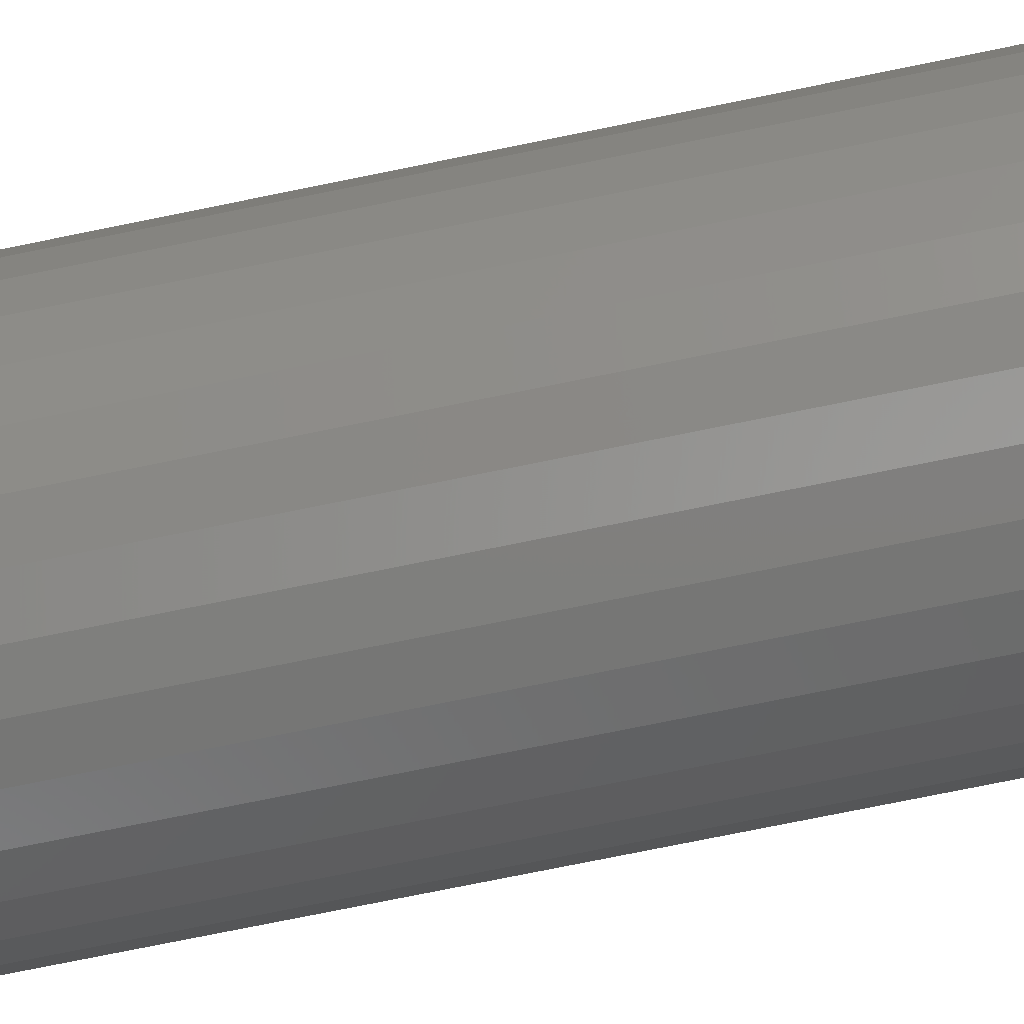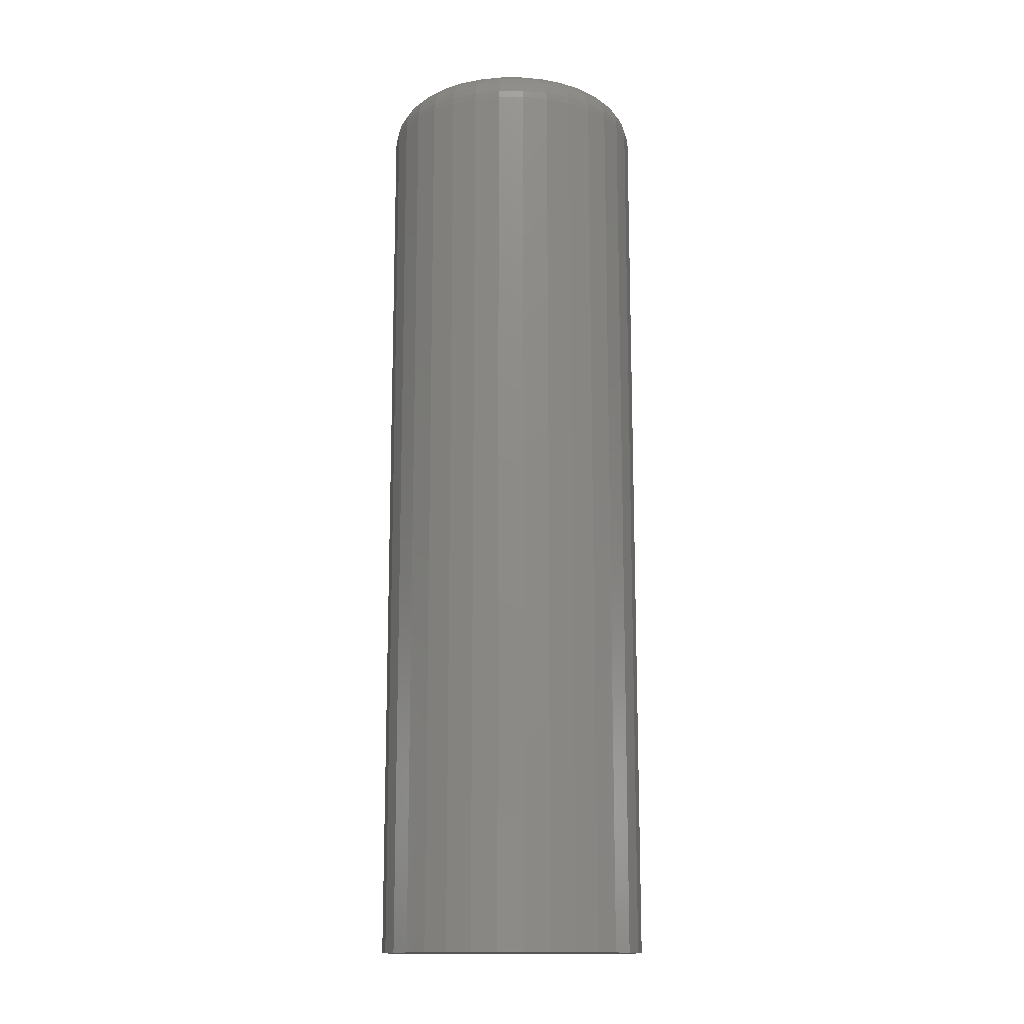
<metadata>
{"format":"stl","ext":"stl","renderer":"f3d","projection":"perspective","resolution":1024,"background":"white","views":[{"elev":-73.7,"azim":-78.4,"up":"+Z"},{"elev":-14.4,"azim":-106.4,"up":"+Y"}]}
</metadata>
<code>
# stl→obj: 320 verts, 636 faces
v 0.005016 5.916e-18 0.07533
v 0.01971 6.732e-18 0.07388
v -0.00968 5.101e-18 0.07388
v -0.02381 4.316e-18 0.06959
v 0.03384 7.517e-18 0.06959
v -0.03683 3.593e-18 0.06263
v 0.04687 8.239e-18 0.06263
v -0.04825 2.959e-18 0.05327
v 0.05828 8.873e-18 0.05327
v 0.04687 8.239e-18 -0.06263
v -0.03683 3.593e-18 -0.06263
v 0.05828 8.873e-18 -0.05327
v -0.02381 4.316e-18 -0.06959
v 0.03384 7.517e-18 -0.06959
v -0.00968 5.101e-18 -0.07388
v 0.01971 6.732e-18 -0.07388
v 0.005016 5.916e-18 -0.07533
v -0.04825 2.959e-18 -0.05327
v -0.05762 2.439e-18 -0.04185
v 0.06765 9.393e-18 -0.04185
v -0.06458 2.053e-18 -0.02883
v 0.07461 9.78e-18 -0.02883
v -0.06887 1.815e-18 -0.0147
v 0.0789 1.002e-17 -0.0147
v -0.07031 1.735e-18 -6.341e-17
v 0.08035 1.01e-17 -3.34e-17
v -0.06887 1.815e-18 0.0147
v 0.0789 1.002e-17 0.0147
v -0.06458 2.053e-18 0.02883
v 0.07461 9.78e-18 0.02883
v -0.05762 2.439e-18 0.04185
v 0.06765 9.393e-18 0.04185
v 0.1116 -0.03125 -1.338e-16
v 0.1116 -0.75 -1.305e-17
v 0.1095 -0.03125 -0.02079
v 0.1095 -0.75 -0.02079
v 0.1035 -0.03125 -0.04079
v 0.1035 -0.75 -0.04079
v 0.09363 -0.03125 -0.05921
v 0.09363 -0.75 -0.05921
v 0.08038 -0.03125 -0.07536
v 0.08038 -0.75 -0.07536
v 0.06423 -0.03125 -0.08862
v 0.06423 -0.75 -0.08862
v 0.0458 -0.03125 -0.09847
v 0.0458 -0.75 -0.09847
v 0.02581 -0.03125 -0.1045
v 0.02581 -0.75 -0.1045
v 0.005016 -0.03125 -0.1066
v 0.005016 -0.75 -0.1066
v -0.01578 -0.03125 -0.1045
v -0.01578 -0.75 -0.1045
v -0.03577 -0.03125 -0.09847
v -0.03577 -0.75 -0.09847
v -0.0542 -0.03125 -0.08862
v -0.0542 -0.75 -0.08862
v -0.07035 -0.03125 -0.07536
v -0.07035 -0.75 -0.07536
v -0.0836 -0.03125 -0.05921
v -0.0836 -0.75 -0.05921
v -0.09345 -0.03125 -0.04079
v -0.09345 -0.75 -0.04079
v -0.09951 -0.03125 -0.02079
v -0.09951 -0.75 -0.02079
v -0.1016 -0.03125 -3.428e-17
v -0.1016 -0.75 1.305e-17
v -0.09951 -0.03125 0.02079
v -0.09951 -0.75 0.02079
v -0.09345 -0.03125 0.04079
v -0.09345 -0.75 0.04079
v -0.0836 -0.03125 0.05921
v -0.0836 -0.75 0.05921
v -0.07035 -0.03125 0.07536
v -0.07035 -0.75 0.07536
v -0.0542 -0.03125 0.08862
v -0.0542 -0.75 0.08862
v -0.03577 -0.03125 0.09847
v -0.03577 -0.75 0.09847
v -0.01578 -0.03125 0.1045
v -0.01578 -0.75 0.1045
v 0.005016 -0.03125 0.1066
v 0.005016 -0.75 0.1066
v 0.02581 -0.03125 0.1045
v 0.02581 -0.75 0.1045
v 0.0458 -0.03125 0.09847
v 0.0458 -0.75 0.09847
v 0.06423 -0.03125 0.08862
v 0.06423 -0.75 0.08862
v 0.08038 -0.03125 0.07536
v 0.08038 -0.75 0.07536
v 0.09363 -0.03125 0.05921
v 0.09363 -0.75 0.05921
v 0.1035 -0.03125 0.04079
v 0.1035 -0.75 0.04079
v 0.1095 -0.03125 0.02079
v 0.1095 -0.75 0.02079
v 0.111 -0.02515 -2.09e-17
v 0.109 -0.02515 -0.02068
v 0.1092 -0.01929 -2.098e-17
v 0.1072 -0.01929 -0.02033
v 0.1063 -0.01389 -2.105e-17
v 0.1044 -0.01389 -0.01977
v 0.1024 -0.009153 -2.111e-17
v 0.1006 -0.009153 -0.01901
v 0.09771 -0.005267 -2.116e-17
v 0.09593 -0.005267 -0.01808
v 0.0923 -0.002379 -2.12e-17
v 0.09063 -0.002379 -0.01703
v 0.08644 -0.0006005 -1.429e-17
v 0.08488 -0.0006005 -0.01589
v -0.09893 -0.02515 -0.02068
v -0.101 -0.02515 -2.09e-17
v -0.09718 -0.01929 -0.02033
v -0.09918 -0.01929 -2.098e-17
v -0.09435 -0.01389 -0.01977
v -0.0963 -0.01389 -2.105e-17
v -0.09054 -0.009153 -0.01901
v -0.09241 -0.009153 -2.111e-17
v -0.08589 -0.005267 -0.01808
v -0.08767 -0.005267 -2.116e-17
v -0.08059 -0.002379 -0.01703
v -0.08227 -0.002379 -1.426e-17
v -0.07484 -0.0006005 -0.01589
v -0.07641 -0.0006005 -2.122e-17
v -0.09289 -0.02515 -0.04056
v -0.09125 -0.01929 -0.03988
v -0.08858 -0.01389 -0.03877
v -0.08499 -0.009153 -0.03728
v -0.08062 -0.005267 -0.03547
v -0.07563 -0.002379 -0.0334
v -0.07021 -0.0006005 -0.03116
v -0.0831 -0.02515 -0.05888
v -0.08162 -0.01929 -0.05789
v -0.07922 -0.01389 -0.05629
v -0.07599 -0.009153 -0.05413
v -0.07205 -0.005267 -0.0515
v -0.06756 -0.002379 -0.04849
v -0.06269 -0.0006005 -0.04524
v -0.06992 -0.02515 -0.07494
v -0.06866 -0.01929 -0.07368
v -0.06662 -0.01389 -0.07164
v -0.06387 -0.009153 -0.06889
v -0.06053 -0.005267 -0.06554
v -0.05671 -0.002379 -0.06172
v -0.05256 -0.0006005 -0.05758
v -0.05386 -0.02515 -0.08812
v -0.05287 -0.01929 -0.08664
v -0.05127 -0.01389 -0.08424
v -0.04911 -0.009153 -0.08101
v -0.04648 -0.005267 -0.07707
v -0.04348 -0.002379 -0.07258
v -0.04022 -0.0006005 -0.0677
v -0.03554 -0.02515 -0.09791
v -0.03486 -0.01929 -0.09627
v -0.03375 -0.01389 -0.0936
v -0.03227 -0.009153 -0.09001
v -0.03045 -0.005267 -0.08563
v -0.02839 -0.002379 -0.08064
v -0.02614 -0.0006005 -0.07523
v -0.01566 -0.02515 -0.1039
v -0.01531 -0.01929 -0.1022
v -0.01475 -0.01389 -0.09937
v -0.01399 -0.009153 -0.09555
v -0.01307 -0.005267 -0.09091
v -0.01201 -0.002379 -0.08561
v -0.01087 -0.0006005 -0.07986
v 0.005016 -0.02515 -0.106
v 0.005016 -0.01929 -0.1042
v 0.005016 -0.01389 -0.1013
v 0.005016 -0.009153 -0.09743
v 0.005016 -0.005267 -0.09269
v 0.005016 -0.002379 -0.08729
v 0.005016 -0.0006005 -0.08143
v 0.02569 -0.02515 -0.1039
v 0.02534 -0.01929 -0.1022
v 0.02478 -0.01389 -0.09937
v 0.02402 -0.009153 -0.09555
v 0.0231 -0.005267 -0.09091
v 0.02205 -0.002379 -0.08561
v 0.0209 -0.0006005 -0.07986
v 0.04557 -0.02515 -0.09791
v 0.04489 -0.01929 -0.09627
v 0.04379 -0.01389 -0.0936
v 0.0423 -0.009153 -0.09001
v 0.04049 -0.005267 -0.08563
v 0.03842 -0.002379 -0.08064
v 0.03618 -0.0006005 -0.07523
v 0.06389 -0.02515 -0.08812
v 0.06291 -0.01929 -0.08664
v 0.0613 -0.01389 -0.08424
v 0.05914 -0.009153 -0.08101
v 0.05651 -0.005267 -0.07707
v 0.05351 -0.002379 -0.07258
v 0.05025 -0.0006005 -0.0677
v 0.07995 -0.02515 -0.07494
v 0.0787 -0.01929 -0.07368
v 0.07666 -0.01389 -0.07164
v 0.07391 -0.009153 -0.06889
v 0.07056 -0.005267 -0.06554
v 0.06674 -0.002379 -0.06172
v 0.06259 -0.0006005 -0.05758
v 0.09313 -0.02515 -0.05888
v 0.09166 -0.01929 -0.05789
v 0.08925 -0.01389 -0.05629
v 0.08602 -0.009153 -0.05413
v 0.08209 -0.005267 -0.0515
v 0.07759 -0.002379 -0.04849
v 0.07272 -0.0006005 -0.04524
v 0.1029 -0.02515 -0.04056
v 0.1013 -0.01929 -0.03988
v 0.09862 -0.01389 -0.03877
v 0.09503 -0.009153 -0.03728
v 0.09065 -0.005267 -0.03547
v 0.08566 -0.002379 -0.0334
v 0.08024 -0.0006005 -0.03116
v -0.09893 -0.02515 0.02068
v -0.09718 -0.01929 0.02033
v -0.09435 -0.01389 0.01977
v -0.09054 -0.009153 0.01901
v -0.08589 -0.005267 0.01808
v -0.08059 -0.002379 0.01703
v -0.07484 -0.0006005 0.01589
v 0.109 -0.02515 0.02068
v 0.1072 -0.01929 0.02033
v 0.1044 -0.01389 0.01977
v 0.1006 -0.009153 0.01901
v 0.09593 -0.005267 0.01808
v 0.09063 -0.002379 0.01703
v 0.08488 -0.0006005 0.01589
v 0.1029 -0.02515 0.04056
v 0.1013 -0.01929 0.03988
v 0.09862 -0.01389 0.03877
v 0.09503 -0.009153 0.03728
v 0.09065 -0.005267 0.03547
v 0.08566 -0.002379 0.0334
v 0.08024 -0.0006005 0.03116
v 0.09313 -0.02515 0.05888
v 0.09166 -0.01929 0.05789
v 0.08925 -0.01389 0.05629
v 0.08602 -0.009153 0.05413
v 0.08209 -0.005267 0.0515
v 0.07759 -0.002379 0.04849
v 0.07272 -0.0006005 0.04524
v 0.07995 -0.02515 0.07494
v 0.0787 -0.01929 0.07368
v 0.07666 -0.01389 0.07164
v 0.07391 -0.009153 0.06889
v 0.07056 -0.005267 0.06554
v 0.06674 -0.002379 0.06172
v 0.06259 -0.0006005 0.05758
v 0.06389 -0.02515 0.08812
v 0.06291 -0.01929 0.08664
v 0.0613 -0.01389 0.08424
v 0.05914 -0.009153 0.08101
v 0.05651 -0.005267 0.07707
v 0.05351 -0.002379 0.07258
v 0.05025 -0.0006005 0.0677
v 0.04557 -0.02515 0.09791
v 0.04489 -0.01929 0.09627
v 0.04379 -0.01389 0.0936
v 0.0423 -0.009153 0.09001
v 0.04049 -0.005267 0.08563
v 0.03842 -0.002379 0.08064
v 0.03618 -0.0006005 0.07523
v 0.02569 -0.02515 0.1039
v 0.02534 -0.01929 0.1022
v 0.02478 -0.01389 0.09937
v 0.02402 -0.009153 0.09555
v 0.0231 -0.005267 0.09091
v 0.02205 -0.002379 0.08561
v 0.0209 -0.0006005 0.07986
v 0.005016 -0.02515 0.106
v 0.005016 -0.01929 0.1042
v 0.005016 -0.01389 0.1013
v 0.005016 -0.009153 0.09743
v 0.005016 -0.005267 0.09269
v 0.005016 -0.002379 0.08729
v 0.005016 -0.0006005 0.08143
v -0.01566 -0.02515 0.1039
v -0.01531 -0.01929 0.1022
v -0.01475 -0.01389 0.09937
v -0.01399 -0.009153 0.09555
v -0.01307 -0.005267 0.09091
v -0.01201 -0.002379 0.08561
v -0.01087 -0.0006005 0.07986
v -0.03554 -0.02515 0.09791
v -0.03486 -0.01929 0.09627
v -0.03375 -0.01389 0.0936
v -0.03227 -0.009153 0.09001
v -0.03045 -0.005267 0.08563
v -0.02839 -0.002379 0.08064
v -0.02614 -0.0006005 0.07523
v -0.05386 -0.02515 0.08812
v -0.05287 -0.01929 0.08664
v -0.05127 -0.01389 0.08424
v -0.04911 -0.009153 0.08101
v -0.04648 -0.005267 0.07707
v -0.04348 -0.002379 0.07258
v -0.04022 -0.0006005 0.0677
v -0.06992 -0.02515 0.07494
v -0.06866 -0.01929 0.07368
v -0.06662 -0.01389 0.07164
v -0.06387 -0.009153 0.06889
v -0.06053 -0.005267 0.06554
v -0.05671 -0.002379 0.06172
v -0.05256 -0.0006005 0.05758
v -0.0831 -0.02515 0.05888
v -0.08162 -0.01929 0.05789
v -0.07922 -0.01389 0.05629
v -0.07599 -0.009153 0.05413
v -0.07205 -0.005267 0.0515
v -0.06756 -0.002379 0.04849
v -0.06269 -0.0006005 0.04524
v -0.09289 -0.02515 0.04056
v -0.09125 -0.01929 0.03988
v -0.08858 -0.01389 0.03877
v -0.08499 -0.009153 0.03728
v -0.08062 -0.005267 0.03547
v -0.07563 -0.002379 0.0334
v -0.07021 -0.0006005 0.03116
f 1 2 3
f 4 3 2
f 5 4 2
f 6 4 5
f 7 6 5
f 8 6 7
f 9 8 7
f 10 11 12
f 13 11 10
f 14 13 10
f 15 13 14
f 16 15 14
f 17 15 16
f 11 18 12
f 12 18 19
f 12 19 20
f 20 19 21
f 20 21 22
f 22 21 23
f 22 23 24
f 24 23 25
f 24 25 26
f 26 25 27
f 26 27 28
f 28 27 29
f 28 29 30
f 30 29 31
f 30 31 32
f 32 31 8
f 32 8 9
f 33 34 35
f 35 34 36
f 35 36 37
f 37 36 38
f 37 38 39
f 39 38 40
f 39 40 41
f 41 40 42
f 41 42 43
f 43 42 44
f 43 44 45
f 45 44 46
f 45 46 47
f 47 46 48
f 47 48 49
f 49 48 50
f 49 50 51
f 51 50 52
f 51 52 53
f 53 52 54
f 53 54 55
f 55 54 56
f 55 56 57
f 57 56 58
f 57 58 59
f 59 58 60
f 59 60 61
f 61 60 62
f 61 62 63
f 63 62 64
f 63 64 65
f 65 64 66
f 65 66 67
f 67 66 68
f 67 68 69
f 69 68 70
f 69 70 71
f 71 70 72
f 71 72 73
f 73 72 74
f 73 74 75
f 75 74 76
f 75 76 77
f 77 76 78
f 77 78 79
f 79 78 80
f 79 80 81
f 81 80 82
f 81 82 83
f 83 82 84
f 83 84 85
f 85 84 86
f 85 86 87
f 87 86 88
f 87 88 89
f 89 88 90
f 89 90 91
f 91 90 92
f 91 92 93
f 93 92 94
f 93 94 95
f 95 94 96
f 95 96 33
f 33 96 34
f 33 35 97
f 97 35 98
f 97 98 99
f 99 98 100
f 99 100 101
f 101 100 102
f 101 102 103
f 103 102 104
f 103 104 105
f 105 104 106
f 105 106 107
f 107 106 108
f 107 108 109
f 109 108 110
f 109 110 26
f 26 110 24
f 63 65 111
f 111 65 112
f 111 112 113
f 113 112 114
f 113 114 115
f 115 114 116
f 115 116 117
f 117 116 118
f 117 118 119
f 119 118 120
f 119 120 121
f 121 120 122
f 121 122 123
f 123 122 124
f 123 124 23
f 23 124 25
f 61 63 125
f 125 63 111
f 125 111 126
f 126 111 113
f 126 113 127
f 127 113 115
f 127 115 128
f 128 115 117
f 128 117 129
f 129 117 119
f 129 119 130
f 130 119 121
f 130 121 131
f 131 121 123
f 131 123 21
f 21 123 23
f 59 61 132
f 132 61 125
f 132 125 133
f 133 125 126
f 133 126 134
f 134 126 127
f 134 127 135
f 135 127 128
f 135 128 136
f 136 128 129
f 136 129 137
f 137 129 130
f 137 130 138
f 138 130 131
f 138 131 19
f 19 131 21
f 57 59 139
f 139 59 132
f 139 132 140
f 140 132 133
f 140 133 141
f 141 133 134
f 141 134 142
f 142 134 135
f 142 135 143
f 143 135 136
f 143 136 144
f 144 136 137
f 144 137 145
f 145 137 138
f 145 138 18
f 18 138 19
f 55 57 146
f 146 57 139
f 146 139 147
f 147 139 140
f 147 140 148
f 148 140 141
f 148 141 149
f 149 141 142
f 149 142 150
f 150 142 143
f 150 143 151
f 151 143 144
f 151 144 152
f 152 144 145
f 152 145 11
f 11 145 18
f 53 55 153
f 153 55 146
f 153 146 154
f 154 146 147
f 154 147 155
f 155 147 148
f 155 148 156
f 156 148 149
f 156 149 157
f 157 149 150
f 157 150 158
f 158 150 151
f 158 151 159
f 159 151 152
f 159 152 13
f 13 152 11
f 51 53 160
f 160 53 153
f 160 153 161
f 161 153 154
f 161 154 162
f 162 154 155
f 162 155 163
f 163 155 156
f 163 156 164
f 164 156 157
f 164 157 165
f 165 157 158
f 165 158 166
f 166 158 159
f 166 159 15
f 15 159 13
f 49 51 167
f 167 51 160
f 167 160 168
f 168 160 161
f 168 161 169
f 169 161 162
f 169 162 170
f 170 162 163
f 170 163 171
f 171 163 164
f 171 164 172
f 172 164 165
f 172 165 173
f 173 165 166
f 173 166 17
f 17 166 15
f 47 49 174
f 174 49 167
f 174 167 175
f 175 167 168
f 175 168 176
f 176 168 169
f 176 169 177
f 177 169 170
f 177 170 178
f 178 170 171
f 178 171 179
f 179 171 172
f 179 172 180
f 180 172 173
f 180 173 16
f 16 173 17
f 45 47 181
f 181 47 174
f 181 174 182
f 182 174 175
f 182 175 183
f 183 175 176
f 183 176 184
f 184 176 177
f 184 177 185
f 185 177 178
f 185 178 186
f 186 178 179
f 186 179 187
f 187 179 180
f 187 180 14
f 14 180 16
f 43 45 188
f 188 45 181
f 188 181 189
f 189 181 182
f 189 182 190
f 190 182 183
f 190 183 191
f 191 183 184
f 191 184 192
f 192 184 185
f 192 185 193
f 193 185 186
f 193 186 194
f 194 186 187
f 194 187 10
f 10 187 14
f 41 43 195
f 195 43 188
f 195 188 196
f 196 188 189
f 196 189 197
f 197 189 190
f 197 190 198
f 198 190 191
f 198 191 199
f 199 191 192
f 199 192 200
f 200 192 193
f 200 193 201
f 201 193 194
f 201 194 12
f 12 194 10
f 39 41 202
f 202 41 195
f 202 195 203
f 203 195 196
f 203 196 204
f 204 196 197
f 204 197 205
f 205 197 198
f 205 198 206
f 206 198 199
f 206 199 207
f 207 199 200
f 207 200 208
f 208 200 201
f 208 201 20
f 20 201 12
f 37 39 209
f 209 39 202
f 209 202 210
f 210 202 203
f 210 203 211
f 211 203 204
f 211 204 212
f 212 204 205
f 212 205 213
f 213 205 206
f 213 206 214
f 214 206 207
f 214 207 215
f 215 207 208
f 215 208 22
f 22 208 20
f 35 37 98
f 98 37 209
f 98 209 100
f 100 209 210
f 100 210 102
f 102 210 211
f 102 211 104
f 104 211 212
f 104 212 106
f 106 212 213
f 106 213 108
f 108 213 214
f 108 214 110
f 110 214 215
f 110 215 24
f 24 215 22
f 65 67 112
f 112 67 216
f 112 216 114
f 114 216 217
f 114 217 116
f 116 217 218
f 116 218 118
f 118 218 219
f 118 219 120
f 120 219 220
f 120 220 122
f 122 220 221
f 122 221 124
f 124 221 222
f 124 222 25
f 25 222 27
f 95 33 223
f 223 33 97
f 223 97 224
f 224 97 99
f 224 99 225
f 225 99 101
f 225 101 226
f 226 101 103
f 226 103 227
f 227 103 105
f 227 105 228
f 228 105 107
f 228 107 229
f 229 107 109
f 229 109 28
f 28 109 26
f 93 95 230
f 230 95 223
f 230 223 231
f 231 223 224
f 231 224 232
f 232 224 225
f 232 225 233
f 233 225 226
f 233 226 234
f 234 226 227
f 234 227 235
f 235 227 228
f 235 228 236
f 236 228 229
f 236 229 30
f 30 229 28
f 91 93 237
f 237 93 230
f 237 230 238
f 238 230 231
f 238 231 239
f 239 231 232
f 239 232 240
f 240 232 233
f 240 233 241
f 241 233 234
f 241 234 242
f 242 234 235
f 242 235 243
f 243 235 236
f 243 236 32
f 32 236 30
f 89 91 244
f 244 91 237
f 244 237 245
f 245 237 238
f 245 238 246
f 246 238 239
f 246 239 247
f 247 239 240
f 247 240 248
f 248 240 241
f 248 241 249
f 249 241 242
f 249 242 250
f 250 242 243
f 250 243 9
f 9 243 32
f 87 89 251
f 251 89 244
f 251 244 252
f 252 244 245
f 252 245 253
f 253 245 246
f 253 246 254
f 254 246 247
f 254 247 255
f 255 247 248
f 255 248 256
f 256 248 249
f 256 249 257
f 257 249 250
f 257 250 7
f 7 250 9
f 85 87 258
f 258 87 251
f 258 251 259
f 259 251 252
f 259 252 260
f 260 252 253
f 260 253 261
f 261 253 254
f 261 254 262
f 262 254 255
f 262 255 263
f 263 255 256
f 263 256 264
f 264 256 257
f 264 257 5
f 5 257 7
f 83 85 265
f 265 85 258
f 265 258 266
f 266 258 259
f 266 259 267
f 267 259 260
f 267 260 268
f 268 260 261
f 268 261 269
f 269 261 262
f 269 262 270
f 270 262 263
f 270 263 271
f 271 263 264
f 271 264 2
f 2 264 5
f 81 83 272
f 272 83 265
f 272 265 273
f 273 265 266
f 273 266 274
f 274 266 267
f 274 267 275
f 275 267 268
f 275 268 276
f 276 268 269
f 276 269 277
f 277 269 270
f 277 270 278
f 278 270 271
f 278 271 1
f 1 271 2
f 79 81 279
f 279 81 272
f 279 272 280
f 280 272 273
f 280 273 281
f 281 273 274
f 281 274 282
f 282 274 275
f 282 275 283
f 283 275 276
f 283 276 284
f 284 276 277
f 284 277 285
f 285 277 278
f 285 278 3
f 3 278 1
f 77 79 286
f 286 79 279
f 286 279 287
f 287 279 280
f 287 280 288
f 288 280 281
f 288 281 289
f 289 281 282
f 289 282 290
f 290 282 283
f 290 283 291
f 291 283 284
f 291 284 292
f 292 284 285
f 292 285 4
f 4 285 3
f 75 77 293
f 293 77 286
f 293 286 294
f 294 286 287
f 294 287 295
f 295 287 288
f 295 288 296
f 296 288 289
f 296 289 297
f 297 289 290
f 297 290 298
f 298 290 291
f 298 291 299
f 299 291 292
f 299 292 6
f 6 292 4
f 73 75 300
f 300 75 293
f 300 293 301
f 301 293 294
f 301 294 302
f 302 294 295
f 302 295 303
f 303 295 296
f 303 296 304
f 304 296 297
f 304 297 305
f 305 297 298
f 305 298 306
f 306 298 299
f 306 299 8
f 8 299 6
f 71 73 307
f 307 73 300
f 307 300 308
f 308 300 301
f 308 301 309
f 309 301 302
f 309 302 310
f 310 302 303
f 310 303 311
f 311 303 304
f 311 304 312
f 312 304 305
f 312 305 313
f 313 305 306
f 313 306 31
f 31 306 8
f 69 71 314
f 314 71 307
f 314 307 315
f 315 307 308
f 315 308 316
f 316 308 309
f 316 309 317
f 317 309 310
f 317 310 318
f 318 310 311
f 318 311 319
f 319 311 312
f 319 312 320
f 320 312 313
f 320 313 29
f 29 313 31
f 67 69 216
f 216 69 314
f 216 314 217
f 217 314 315
f 217 315 218
f 218 315 316
f 218 316 219
f 219 316 317
f 219 317 220
f 220 317 318
f 220 318 221
f 221 318 319
f 221 319 222
f 222 319 320
f 222 320 27
f 27 320 29
f 80 84 82
f 84 80 78
f 84 78 86
f 86 78 76
f 86 76 88
f 44 54 46
f 46 54 52
f 46 52 48
f 48 52 50
f 88 76 90
f 90 76 74
f 90 74 92
f 92 74 72
f 92 72 94
f 94 72 70
f 94 70 96
f 96 70 68
f 96 68 34
f 34 68 66
f 34 66 36
f 36 66 64
f 36 64 38
f 38 64 62
f 38 62 40
f 40 62 60
f 40 60 42
f 42 60 58
f 42 58 44
f 44 58 56
f 44 56 54

</code>
